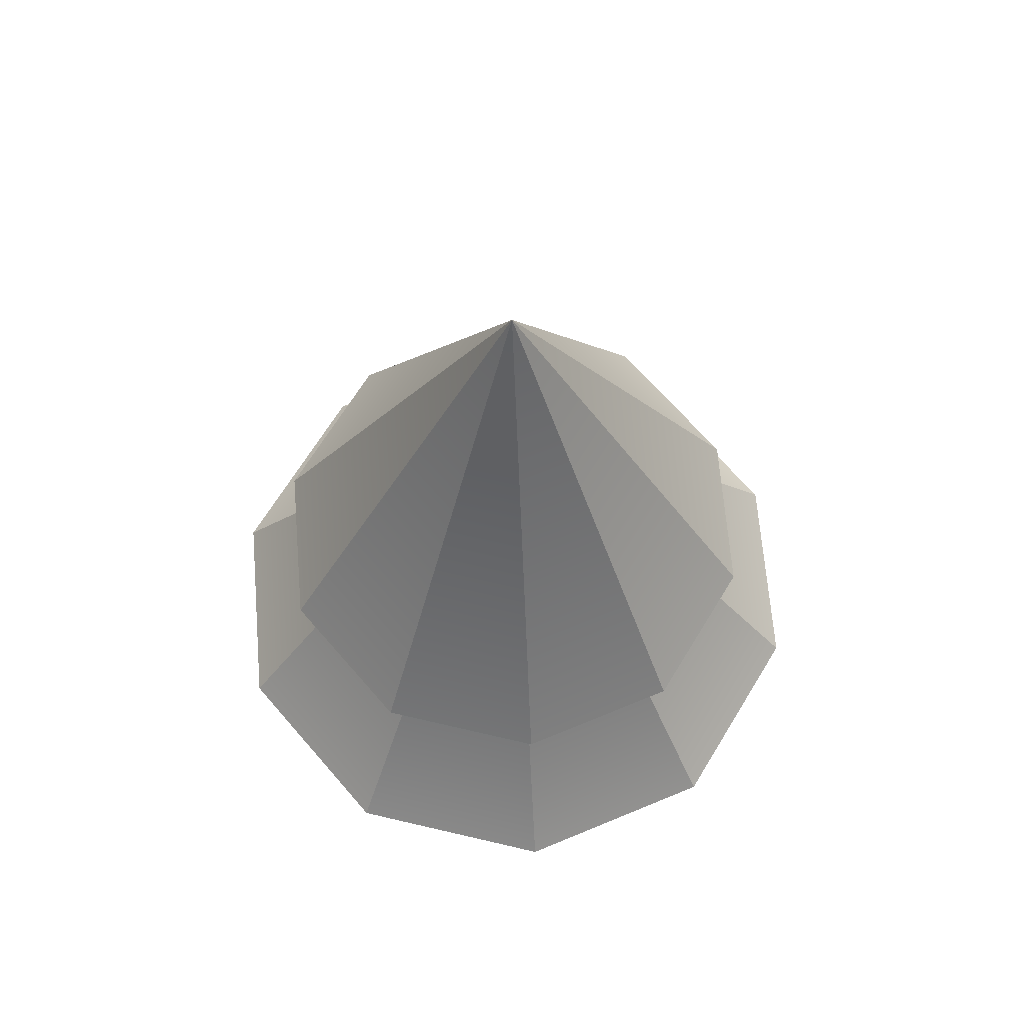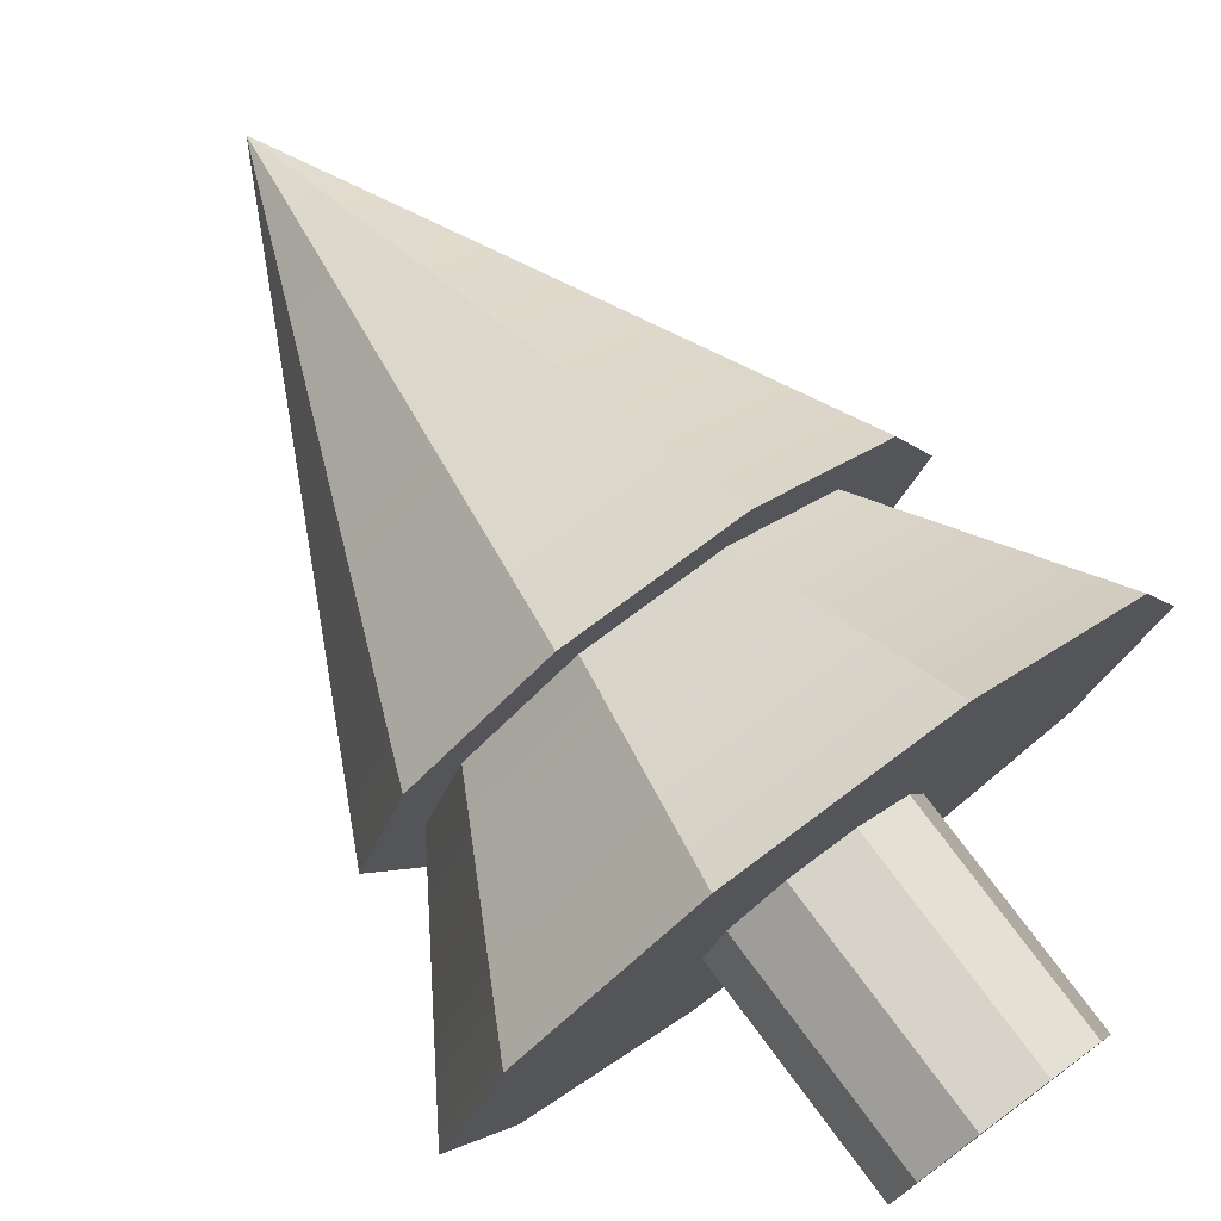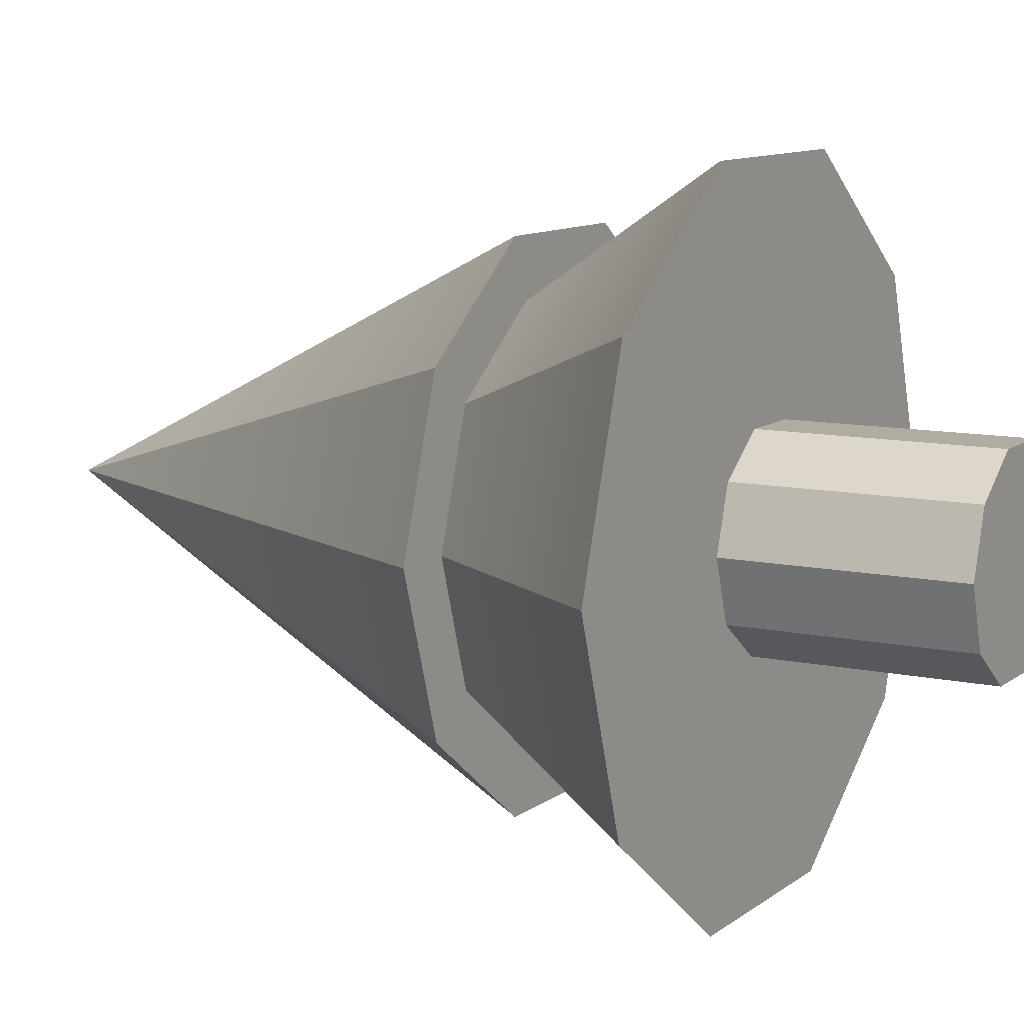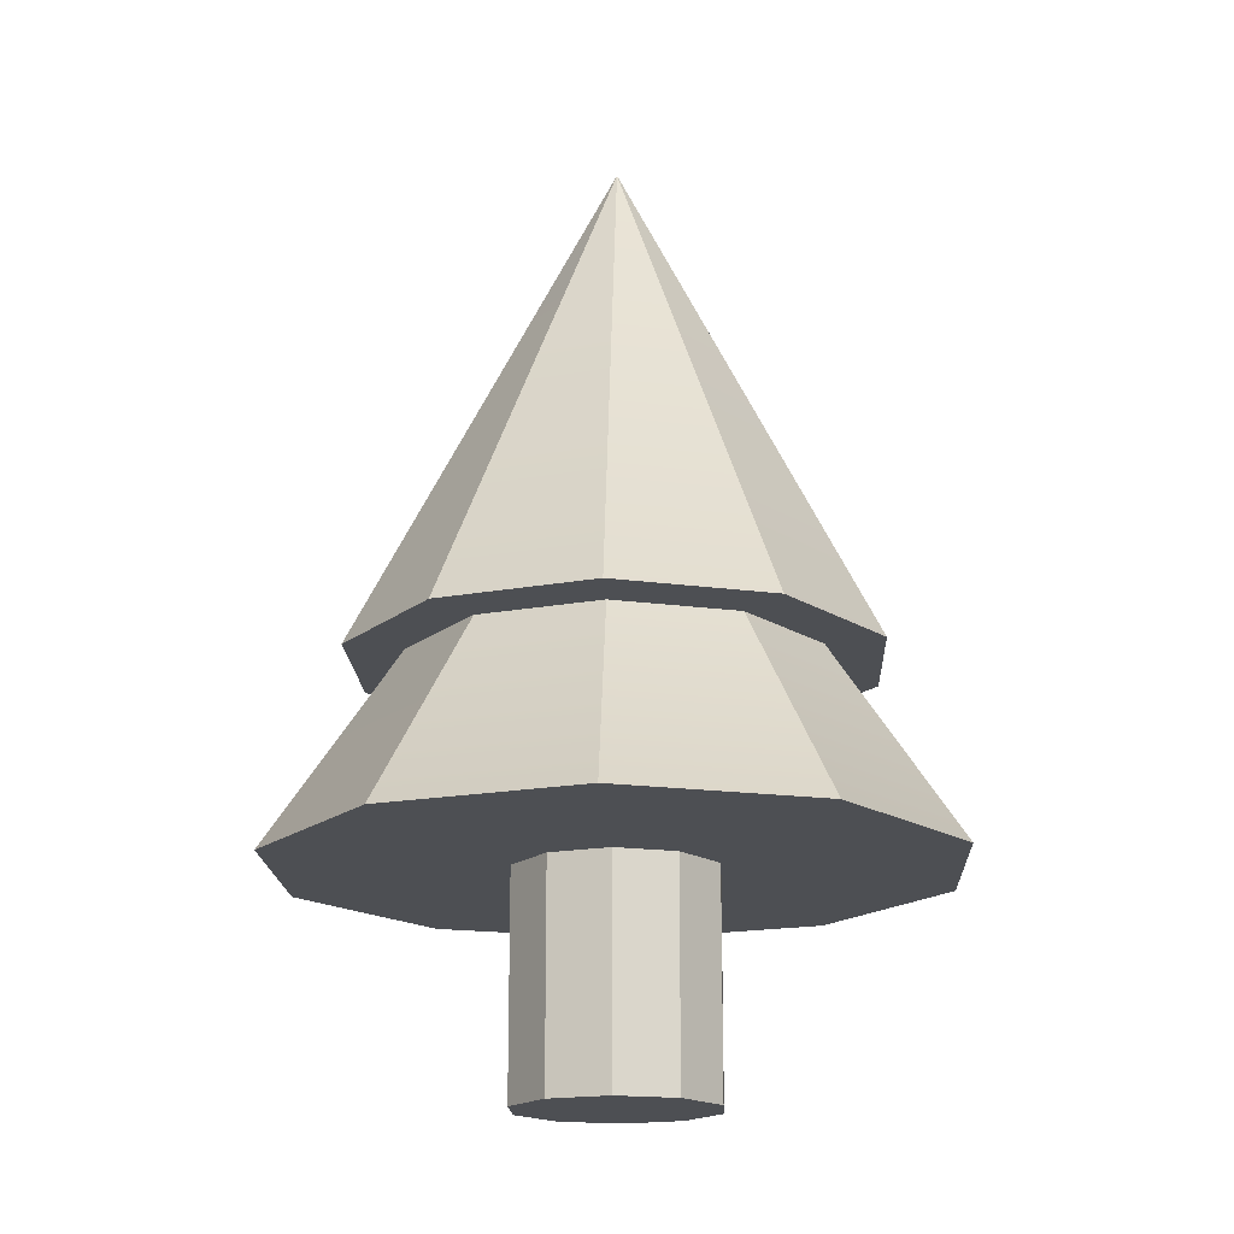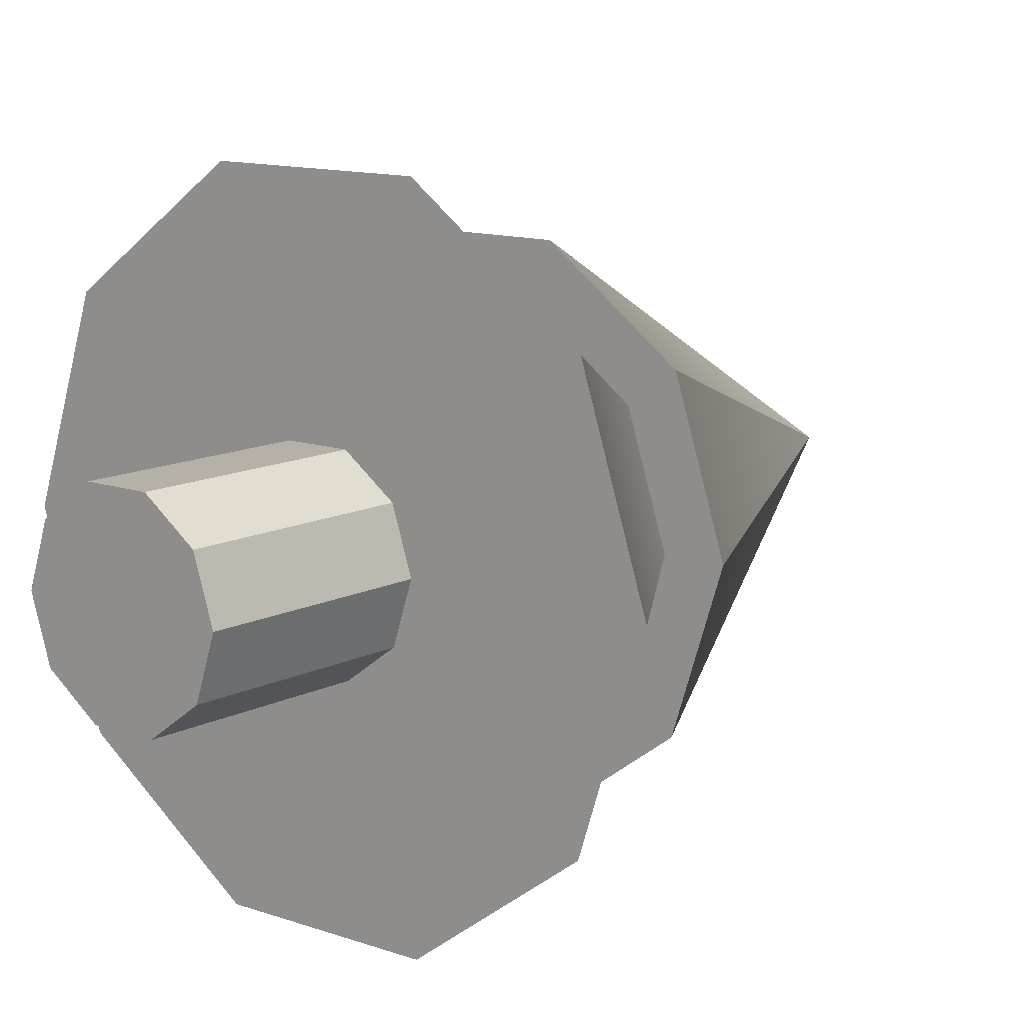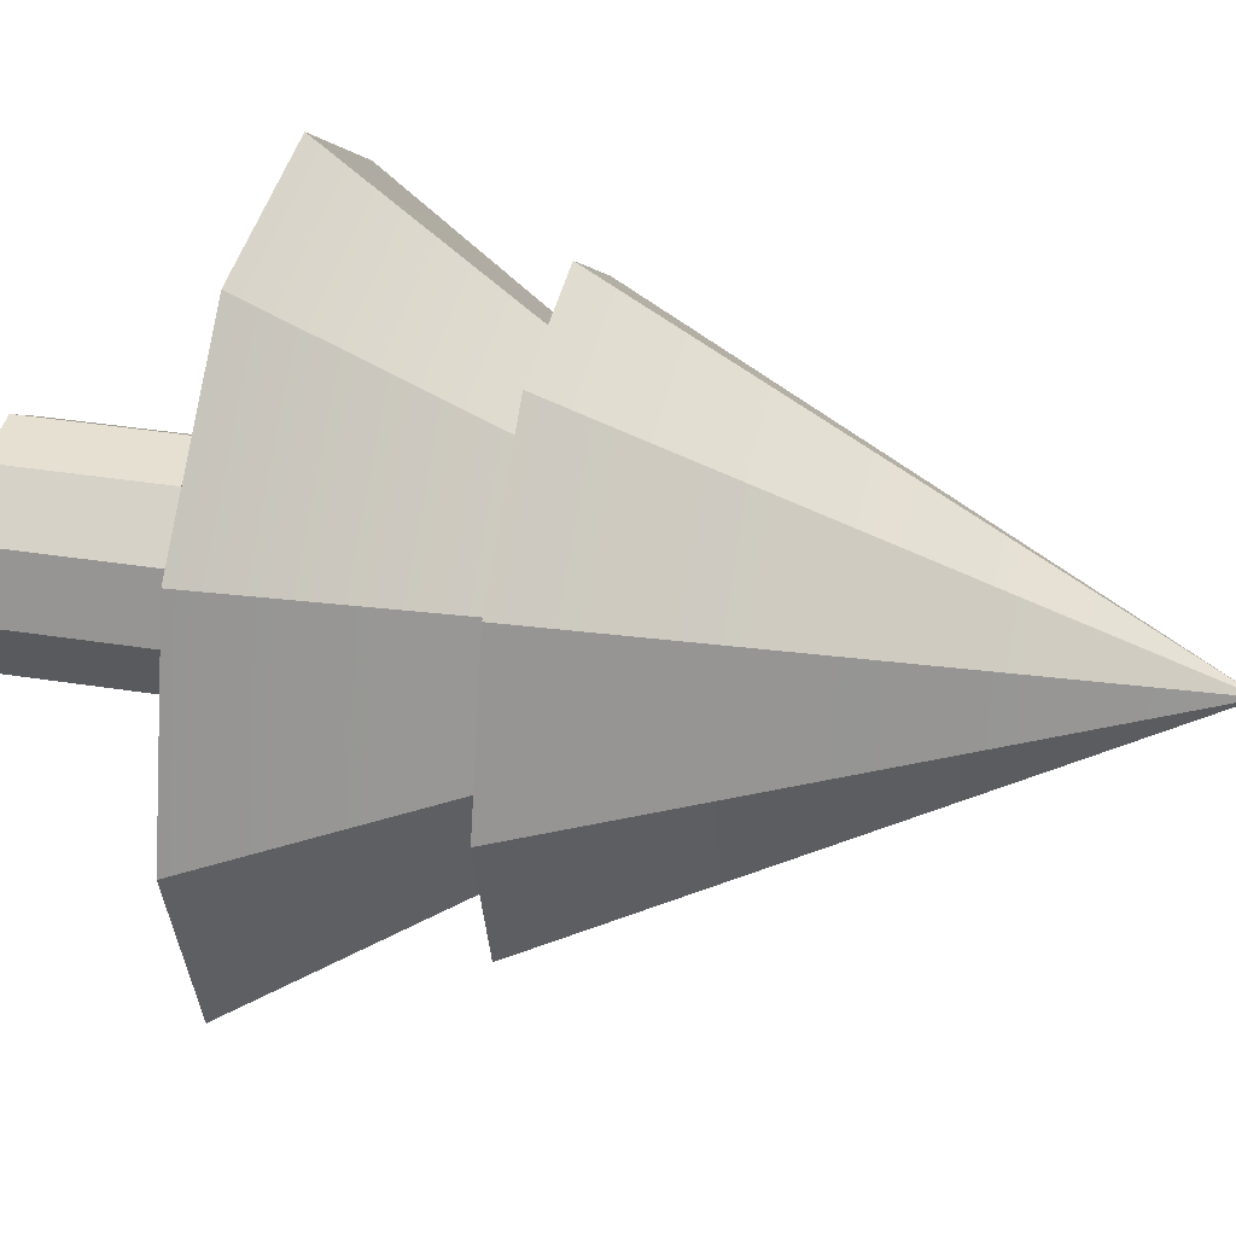
<metadata>
{"format":"obj","ext":"obj","renderer":"f3d","projection":"perspective","resolution":1024,"background":"white","views":[{"elev":66.8,"azim":49.3,"up":"+Y"},{"elev":76.6,"azim":-36.7,"up":"+Z"},{"elev":10.2,"azim":-60.8,"up":"+Z"},{"elev":-17.6,"azim":-87.4,"up":"+Y"},{"elev":12.1,"azim":39.8,"up":"+Z"},{"elev":38.4,"azim":101.3,"up":"+Z"}]}
</metadata>
<code>
v 1.116 0 -0.8106
v 0.4262 0 -1.312
v 1.116 3.307 -0.8106
v 1.116 3.307 -0.8106
v 0.4262 0 -1.312
v 0.4262 3.307 -1.312
v 0.4262 0 -1.312
v -0.4262 0 -1.312
v 0.4262 3.307 -1.312
v 0.4262 3.307 -1.312
v -0.4262 0 -1.312
v -0.4262 3.307 -1.312
v -0.4262 0 -1.312
v -1.116 0 -0.8106
v -0.4262 3.307 -1.312
v -0.4262 3.307 -1.312
v -1.116 0 -0.8106
v -1.116 3.307 -0.8106
v -1.116 0 -0.8106
v -1.379 0 0
v -1.116 3.307 -0.8106
v -1.116 3.307 -0.8106
v -1.379 0 0
v -1.379 3.307 0
v -1.379 0 0
v -1.116 0 0.8106
v -1.379 3.307 0
v -1.379 3.307 0
v -1.116 0 0.8106
v -1.116 3.307 0.8106
v -1.116 0 0.8106
v -0.4262 0 1.312
v -1.116 3.307 0.8106
v -1.116 3.307 0.8106
v -0.4262 0 1.312
v -0.4262 3.307 1.312
v -0.4262 0 1.312
v 0.4262 0 1.312
v -0.4262 3.307 1.312
v -0.4262 3.307 1.312
v 0.4262 0 1.312
v 0.4262 3.307 1.312
v 0.4262 0 1.312
v 1.116 0 0.8106
v 0.4262 3.307 1.312
v 0.4262 3.307 1.312
v 1.116 0 0.8106
v 1.116 3.307 0.8106
v 1.116 0 0.8106
v 1.379 0 0
v 1.116 3.307 0.8106
v 1.116 3.307 0.8106
v 1.379 0 0
v 1.379 3.307 0
v 1.379 0 0
v 1.116 0 -0.8106
v 1.379 3.307 0
v 1.379 3.307 0
v 1.116 0 -0.8106
v 1.116 3.307 -0.8106
v 0.4262 0 -1.312
v 1.116 0 -0.8106
v 0 0 0
v -0.4262 0 -1.312
v 0.4262 0 -1.312
v 0 0 0
v -1.116 0 -0.8106
v -0.4262 0 -1.312
v 0 0 0
v -1.379 0 0
v -1.116 0 -0.8106
v 0 0 0
v -1.116 0 0.8106
v -1.379 0 0
v 0 0 0
v -0.4262 0 1.312
v -1.116 0 0.8106
v 0 0 0
v 0.4262 0 1.312
v -0.4262 0 1.312
v 0 0 0
v 1.116 0 0.8106
v 0.4262 0 1.312
v 0 0 0
v 1.379 0 0
v 1.116 0 0.8106
v 0 0 0
v 1.116 0 -0.8106
v 1.379 0 0
v 0 0 0
v 2.909 5.689 -2.114
v 3.596 5.689 0
v 1.111 5.689 -3.42
v 3.596 5.689 0
v 2.909 5.689 2.114
v 1.111 5.689 -3.42
v 2.909 5.689 2.114
v 1.111 5.689 3.42
v 1.111 5.689 -3.42
v 1.111 5.689 3.42
v -1.111 5.689 3.42
v 1.111 5.689 -3.42
v -1.111 5.689 3.42
v -2.909 5.689 2.114
v 1.111 5.689 -3.42
v -2.909 5.689 2.114
v -3.596 5.689 0
v 1.111 5.689 -3.42
v -3.596 5.689 0
v -2.909 5.689 -2.114
v 1.111 5.689 -3.42
v -2.909 5.689 -2.114
v -1.111 5.689 -3.42
v 1.111 5.689 -3.42
v 2.909 5.689 -2.114
v 1.111 5.689 -3.42
v 0 12.7 0
v 1.111 5.689 -3.42
v -1.111 5.689 -3.42
v 0 12.7 0
v -1.111 5.689 -3.42
v -2.909 5.689 -2.114
v 0 12.7 0
v -2.909 5.689 -2.114
v -3.596 5.689 0
v 0 12.7 0
v -3.596 5.689 0
v -2.909 5.689 2.114
v 0 12.7 0
v -2.909 5.689 2.114
v -1.111 5.689 3.42
v 0 12.7 0
v -1.111 5.689 3.42
v 1.111 5.689 3.42
v 0 12.7 0
v 1.111 5.689 3.42
v 2.909 5.689 2.114
v 0 12.7 0
v 2.909 5.689 2.114
v 3.596 5.689 0
v 0 12.7 0
v 3.596 5.689 0
v 2.909 5.689 -2.114
v 0 12.7 0
v 3.708 2.989 -2.694
v 4.583 2.989 0
v 1.416 2.989 -4.359
v 4.583 2.989 0
v 3.708 2.989 2.694
v 1.416 2.989 -4.359
v 3.708 2.989 2.694
v 1.416 2.989 4.359
v 1.416 2.989 -4.359
v 1.416 2.989 4.359
v -1.416 2.989 4.359
v 1.416 2.989 -4.359
v -1.416 2.989 4.359
v -3.708 2.989 2.694
v 1.416 2.989 -4.359
v -3.708 2.989 2.694
v -4.583 2.989 0
v 1.416 2.989 -4.359
v -4.583 2.989 0
v -3.708 2.989 -2.694
v 1.416 2.989 -4.359
v -3.708 2.989 -2.694
v -1.416 2.989 -4.359
v 1.416 2.989 -4.359
v 3.708 2.989 -2.694
v 1.416 2.989 -4.359
v 0 9.88 0
v 1.416 2.989 -4.359
v -1.416 2.989 -4.359
v 0 9.88 0
v -1.416 2.989 -4.359
v -3.708 2.989 -2.694
v 0 9.88 0
v -3.708 2.989 -2.694
v -4.583 2.989 0
v 0 9.88 0
v -4.583 2.989 0
v -3.708 2.989 2.694
v 0 9.88 0
v -3.708 2.989 2.694
v -1.416 2.989 4.359
v 0 9.88 0
v -1.416 2.989 4.359
v 1.416 2.989 4.359
v 0 9.88 0
v 1.416 2.989 4.359
v 3.708 2.989 2.694
v 0 9.88 0
v 3.708 2.989 2.694
v 4.583 2.989 0
v 0 9.88 0
v 4.583 2.989 0
v 3.708 2.989 -2.694
v 0 9.88 0
v 1.116 0 -0.8106
v 0.4262 0 -1.312
v 1.116 3.307 -0.8106
v 1.116 3.307 -0.8106
v 0.4262 0 -1.312
v 0.4262 3.307 -1.312
v 0.4262 0 -1.312
v -0.4262 0 -1.312
v 0.4262 3.307 -1.312
v 0.4262 3.307 -1.312
v -0.4262 0 -1.312
v -0.4262 3.307 -1.312
v -0.4262 0 -1.312
v -1.116 0 -0.8106
v -0.4262 3.307 -1.312
v -0.4262 3.307 -1.312
v -1.116 0 -0.8106
v -1.116 3.307 -0.8106
v -1.116 0 -0.8106
v -1.379 0 0
v -1.116 3.307 -0.8106
v -1.116 3.307 -0.8106
v -1.379 0 0
v -1.379 3.307 0
v -1.379 0 0
v -1.116 0 0.8106
v -1.379 3.307 0
v -1.379 3.307 0
v -1.116 0 0.8106
v -1.116 3.307 0.8106
v -1.116 0 0.8106
v -0.4262 0 1.312
v -1.116 3.307 0.8106
v -1.116 3.307 0.8106
v -0.4262 0 1.312
v -0.4262 3.307 1.312
v -0.4262 0 1.312
v 0.4262 0 1.312
v -0.4262 3.307 1.312
v -0.4262 3.307 1.312
v 0.4262 0 1.312
v 0.4262 3.307 1.312
v 0.4262 0 1.312
v 1.116 0 0.8106
v 0.4262 3.307 1.312
v 0.4262 3.307 1.312
v 1.116 0 0.8106
v 1.116 3.307 0.8106
v 1.116 0 0.8106
v 1.379 0 0
v 1.116 3.307 0.8106
v 1.116 3.307 0.8106
v 1.379 0 0
v 1.379 3.307 0
v 1.379 0 0
v 1.116 0 -0.8106
v 1.379 3.307 0
v 1.379 3.307 0
v 1.116 0 -0.8106
v 1.116 3.307 -0.8106
v 0.4262 0 -1.312
v 1.116 0 -0.8106
v 0 0 0
v -0.4262 0 -1.312
v 0.4262 0 -1.312
v 0 0 0
v -1.116 0 -0.8106
v -0.4262 0 -1.312
v 0 0 0
v -1.379 0 0
v -1.116 0 -0.8106
v 0 0 0
v -1.116 0 0.8106
v -1.379 0 0
v 0 0 0
v -0.4262 0 1.312
v -1.116 0 0.8106
v 0 0 0
v 0.4262 0 1.312
v -0.4262 0 1.312
v 0 0 0
v 1.116 0 0.8106
v 0.4262 0 1.312
v 0 0 0
v 1.379 0 0
v 1.116 0 0.8106
v 0 0 0
v 1.116 0 -0.8106
v 1.379 0 0
v 0 0 0
v 2.909 5.689 -2.114
v 3.596 5.689 0
v 1.111 5.689 -3.42
v 3.596 5.689 0
v 2.909 5.689 2.114
v 1.111 5.689 -3.42
v 2.909 5.689 2.114
v 1.111 5.689 3.42
v 1.111 5.689 -3.42
v 1.111 5.689 3.42
v -1.111 5.689 3.42
v 1.111 5.689 -3.42
v -1.111 5.689 3.42
v -2.909 5.689 2.114
v 1.111 5.689 -3.42
v -2.909 5.689 2.114
v -3.596 5.689 0
v 1.111 5.689 -3.42
v -3.596 5.689 0
v -2.909 5.689 -2.114
v 1.111 5.689 -3.42
v -2.909 5.689 -2.114
v -1.111 5.689 -3.42
v 1.111 5.689 -3.42
v 2.909 5.689 -2.114
v 1.111 5.689 -3.42
v 0 12.7 0
v 1.111 5.689 -3.42
v -1.111 5.689 -3.42
v 0 12.7 0
v -1.111 5.689 -3.42
v -2.909 5.689 -2.114
v 0 12.7 0
v -2.909 5.689 -2.114
v -3.596 5.689 0
v 0 12.7 0
v -3.596 5.689 0
v -2.909 5.689 2.114
v 0 12.7 0
v -2.909 5.689 2.114
v -1.111 5.689 3.42
v 0 12.7 0
v -1.111 5.689 3.42
v 1.111 5.689 3.42
v 0 12.7 0
v 1.111 5.689 3.42
v 2.909 5.689 2.114
v 0 12.7 0
v 2.909 5.689 2.114
v 3.596 5.689 0
v 0 12.7 0
v 3.596 5.689 0
v 2.909 5.689 -2.114
v 0 12.7 0
v 3.708 2.989 -2.694
v 4.583 2.989 0
v 1.416 2.989 -4.359
v 4.583 2.989 0
v 3.708 2.989 2.694
v 1.416 2.989 -4.359
v 3.708 2.989 2.694
v 1.416 2.989 4.359
v 1.416 2.989 -4.359
v 1.416 2.989 4.359
v -1.416 2.989 4.359
v 1.416 2.989 -4.359
v -1.416 2.989 4.359
v -3.708 2.989 2.694
v 1.416 2.989 -4.359
v -3.708 2.989 2.694
v -4.583 2.989 0
v 1.416 2.989 -4.359
v -4.583 2.989 0
v -3.708 2.989 -2.694
v 1.416 2.989 -4.359
v -3.708 2.989 -2.694
v -1.416 2.989 -4.359
v 1.416 2.989 -4.359
v 3.708 2.989 -2.694
v 1.416 2.989 -4.359
v 0 9.88 0
v 1.416 2.989 -4.359
v -1.416 2.989 -4.359
v 0 9.88 0
v -1.416 2.989 -4.359
v -3.708 2.989 -2.694
v 0 9.88 0
v -3.708 2.989 -2.694
v -4.583 2.989 0
v 0 9.88 0
v -4.583 2.989 0
v -3.708 2.989 2.694
v 0 9.88 0
v -3.708 2.989 2.694
v -1.416 2.989 4.359
v 0 9.88 0
v -1.416 2.989 4.359
v 1.416 2.989 4.359
v 0 9.88 0
v 1.416 2.989 4.359
v 3.708 2.989 2.694
v 0 9.88 0
v 3.708 2.989 2.694
v 4.583 2.989 0
v 0 9.88 0
v 4.583 2.989 0
v 3.708 2.989 -2.694
v 0 9.88 0
f 1 2 3
f 4 5 6
f 7 8 9
f 10 11 12
f 13 14 15
f 16 17 18
f 19 20 21
f 22 23 24
f 25 26 27
f 28 29 30
f 31 32 33
f 34 35 36
f 37 38 39
f 40 41 42
f 43 44 45
f 46 47 48
f 49 50 51
f 52 53 54
f 55 56 57
f 58 59 60
f 61 62 63
f 64 65 66
f 67 68 69
f 70 71 72
f 73 74 75
f 76 77 78
f 79 80 81
f 82 83 84
f 85 86 87
f 88 89 90
f 91 92 93
f 94 95 96
f 97 98 99
f 100 101 102
f 103 104 105
f 106 107 108
f 109 110 111
f 112 113 114
f 115 116 117
f 118 119 120
f 121 122 123
f 124 125 126
f 127 128 129
f 130 131 132
f 133 134 135
f 136 137 138
f 139 140 141
f 142 143 144
f 145 146 147
f 148 149 150
f 151 152 153
f 154 155 156
f 157 158 159
f 160 161 162
f 163 164 165
f 166 167 168
f 169 170 171
f 172 173 174
f 175 176 177
f 178 179 180
f 181 182 183
f 184 185 186
f 187 188 189
f 190 191 192
f 193 194 195
f 196 197 198
f 199 200 201
f 202 203 204
f 205 206 207
f 208 209 210
f 211 212 213
f 214 215 216
f 217 218 219
f 220 221 222
f 223 224 225
f 226 227 228
f 229 230 231
f 232 233 234
f 235 236 237
f 238 239 240
f 241 242 243
f 244 245 246
f 247 248 249
f 250 251 252
f 253 254 255
f 256 257 258
f 259 260 261
f 262 263 264
f 265 266 267
f 268 269 270
f 271 272 273
f 274 275 276
f 277 278 279
f 280 281 282
f 283 284 285
f 286 287 288
f 289 290 291
f 292 293 294
f 295 296 297
f 298 299 300
f 301 302 303
f 304 305 306
f 307 308 309
f 310 311 312
f 313 314 315
f 316 317 318
f 319 320 321
f 322 323 324
f 325 326 327
f 328 329 330
f 331 332 333
f 334 335 336
f 337 338 339
f 340 341 342
f 343 344 345
f 346 347 348
f 349 350 351
f 352 353 354
f 355 356 357
f 358 359 360
f 361 362 363
f 364 365 366
f 367 368 369
f 370 371 372
f 373 374 375
f 376 377 378
f 379 380 381
f 382 383 384
f 385 386 387
f 388 389 390
f 391 392 393
f 394 395 396

</code>
